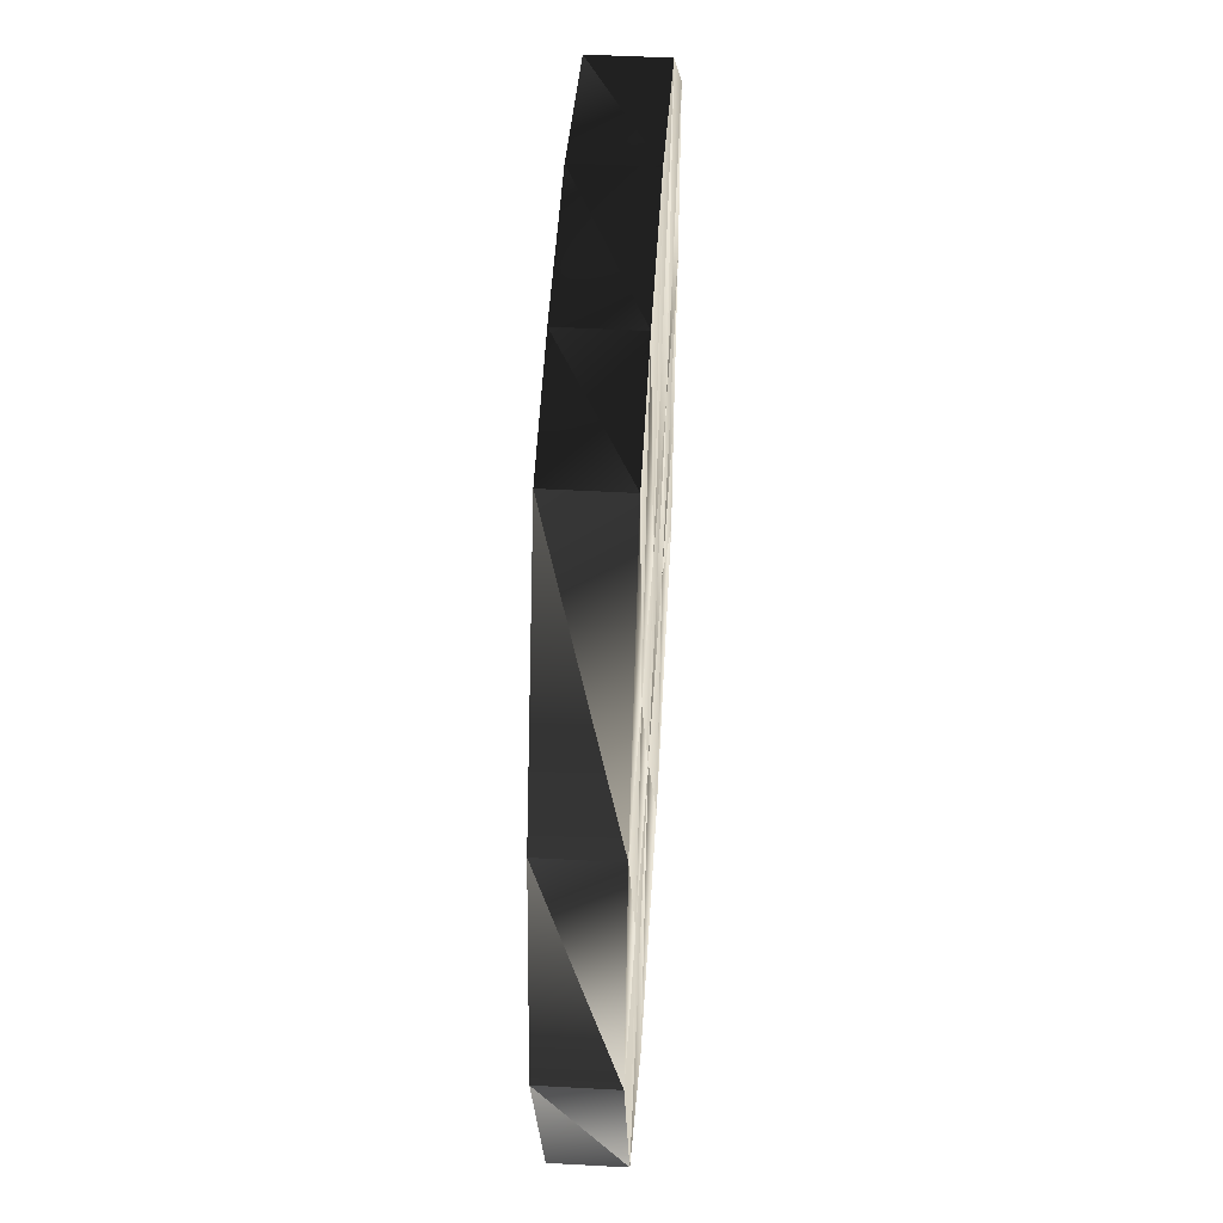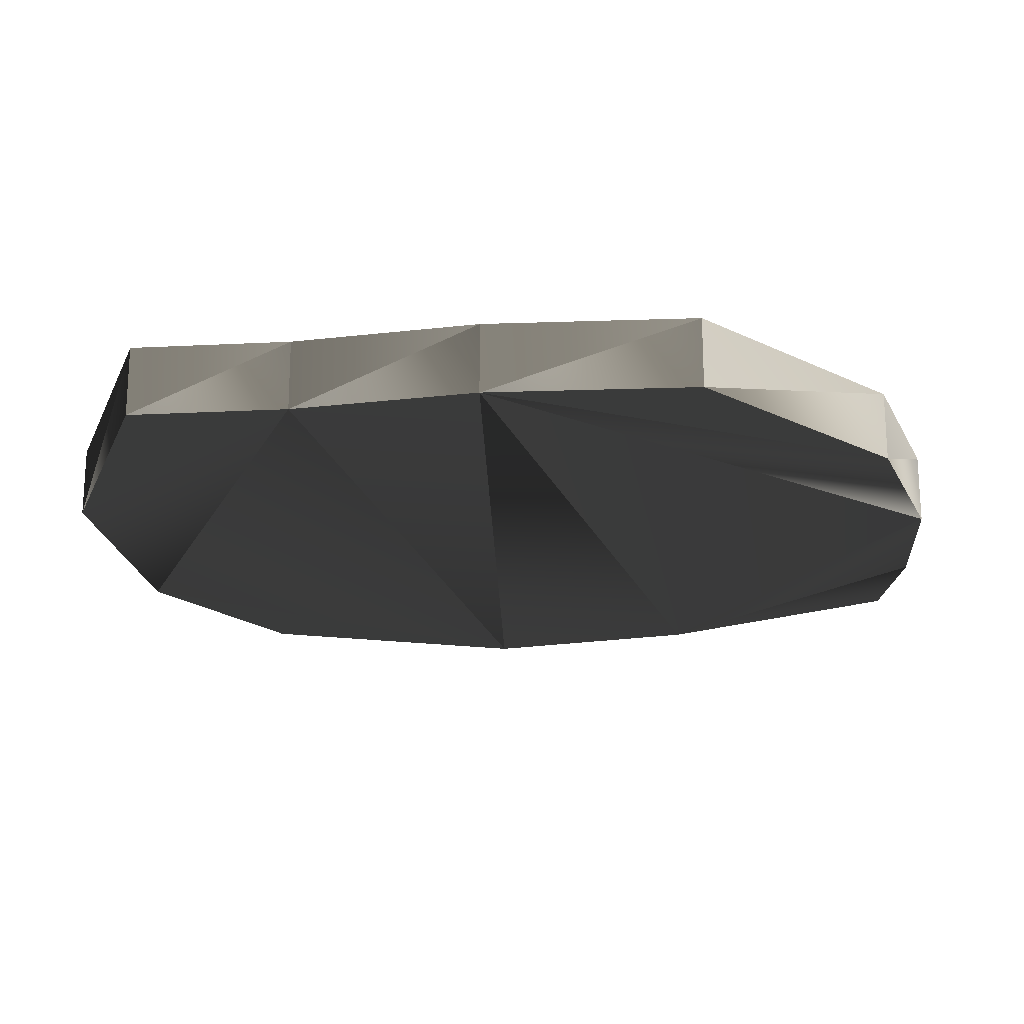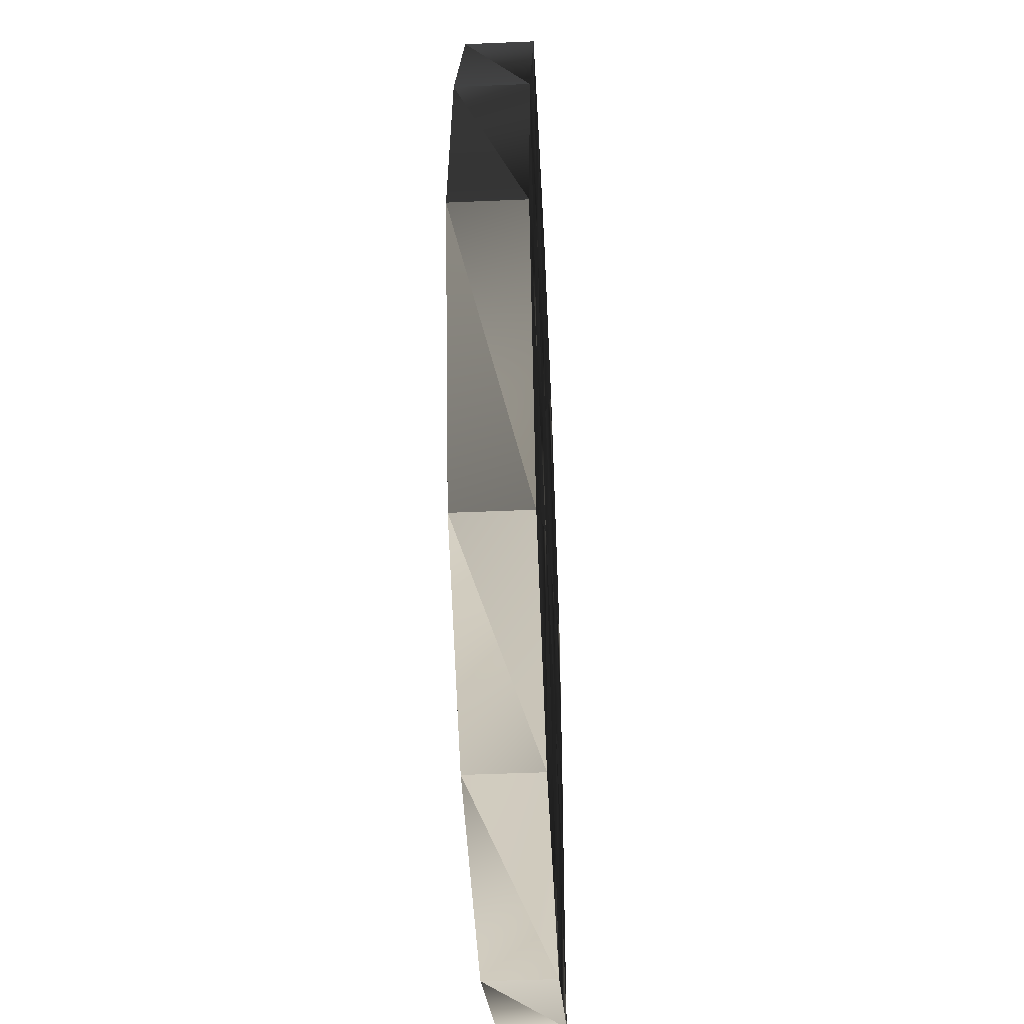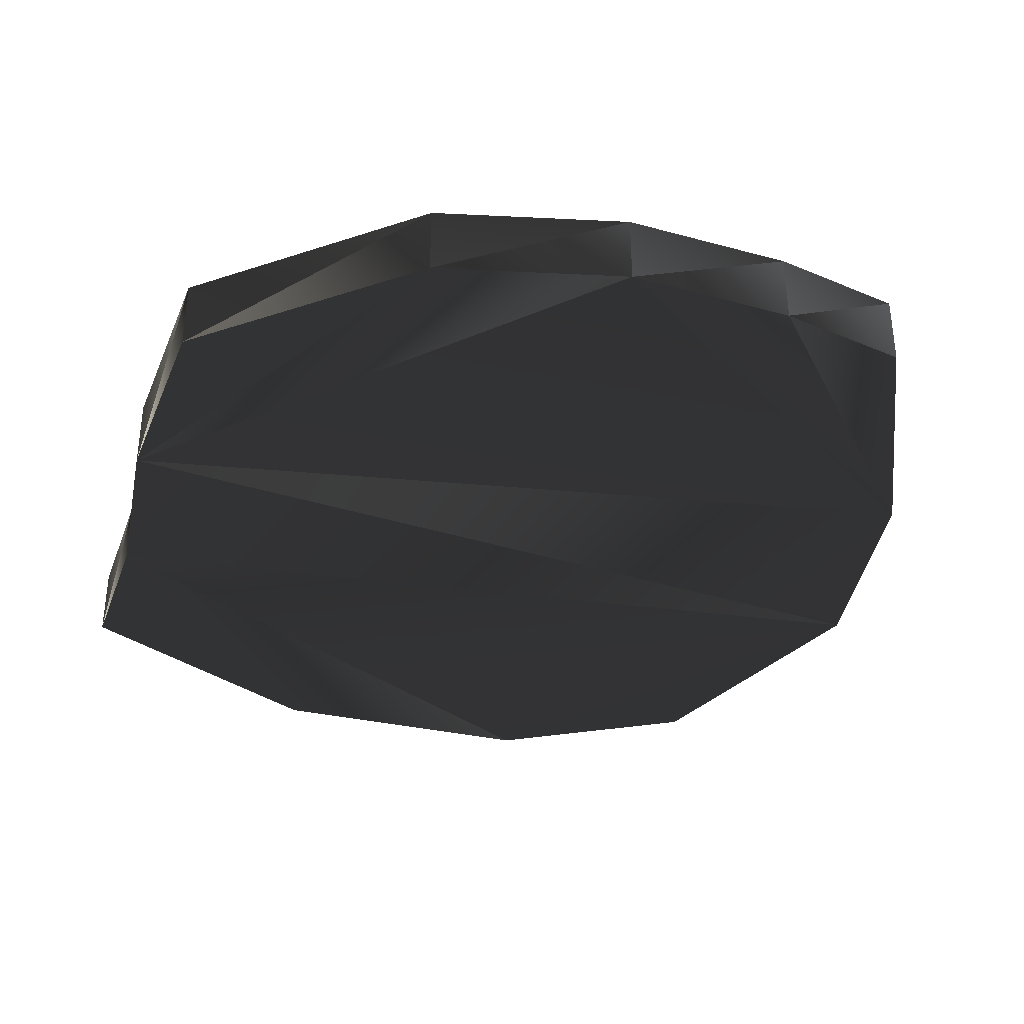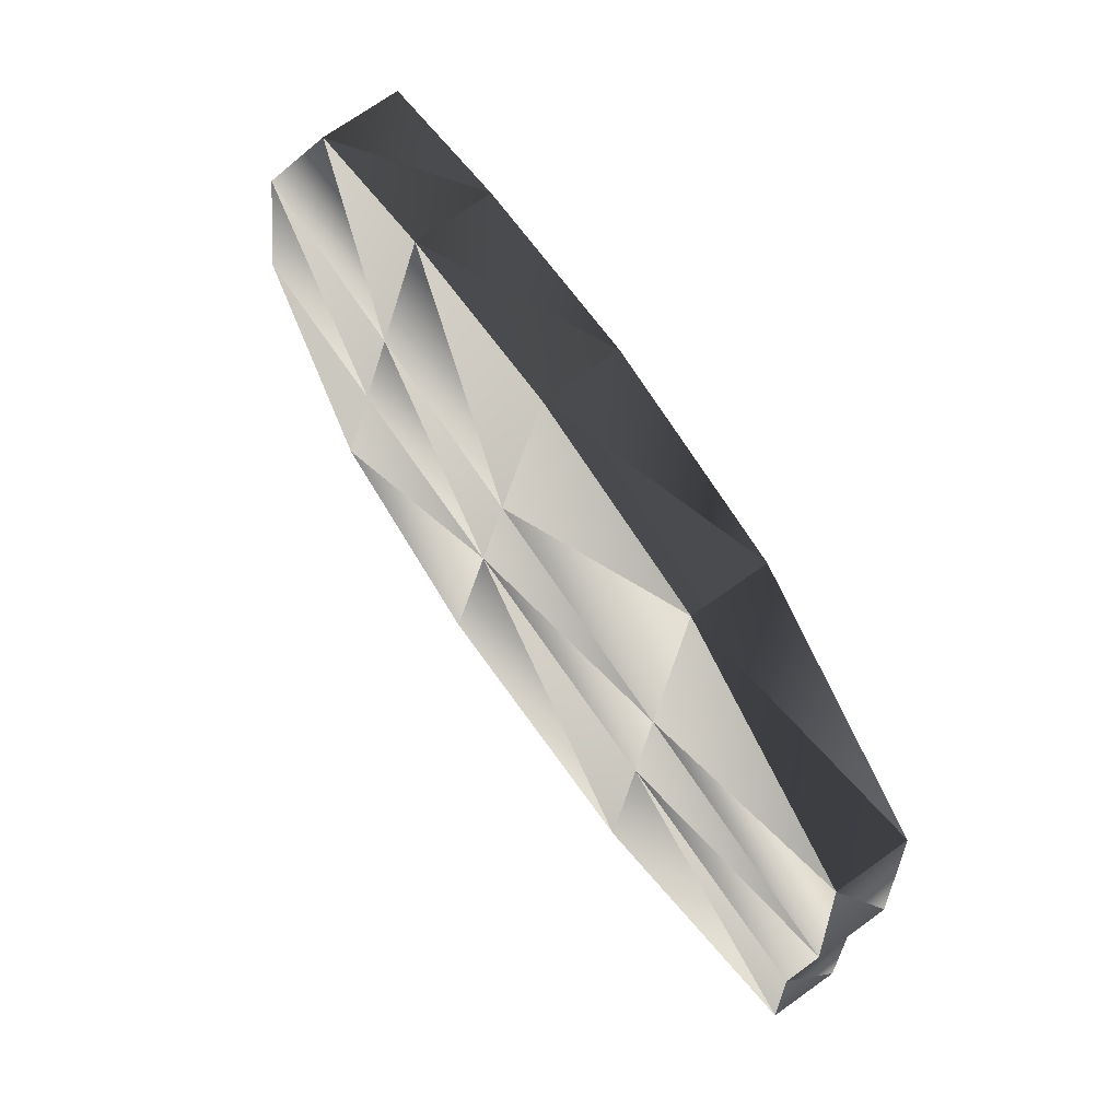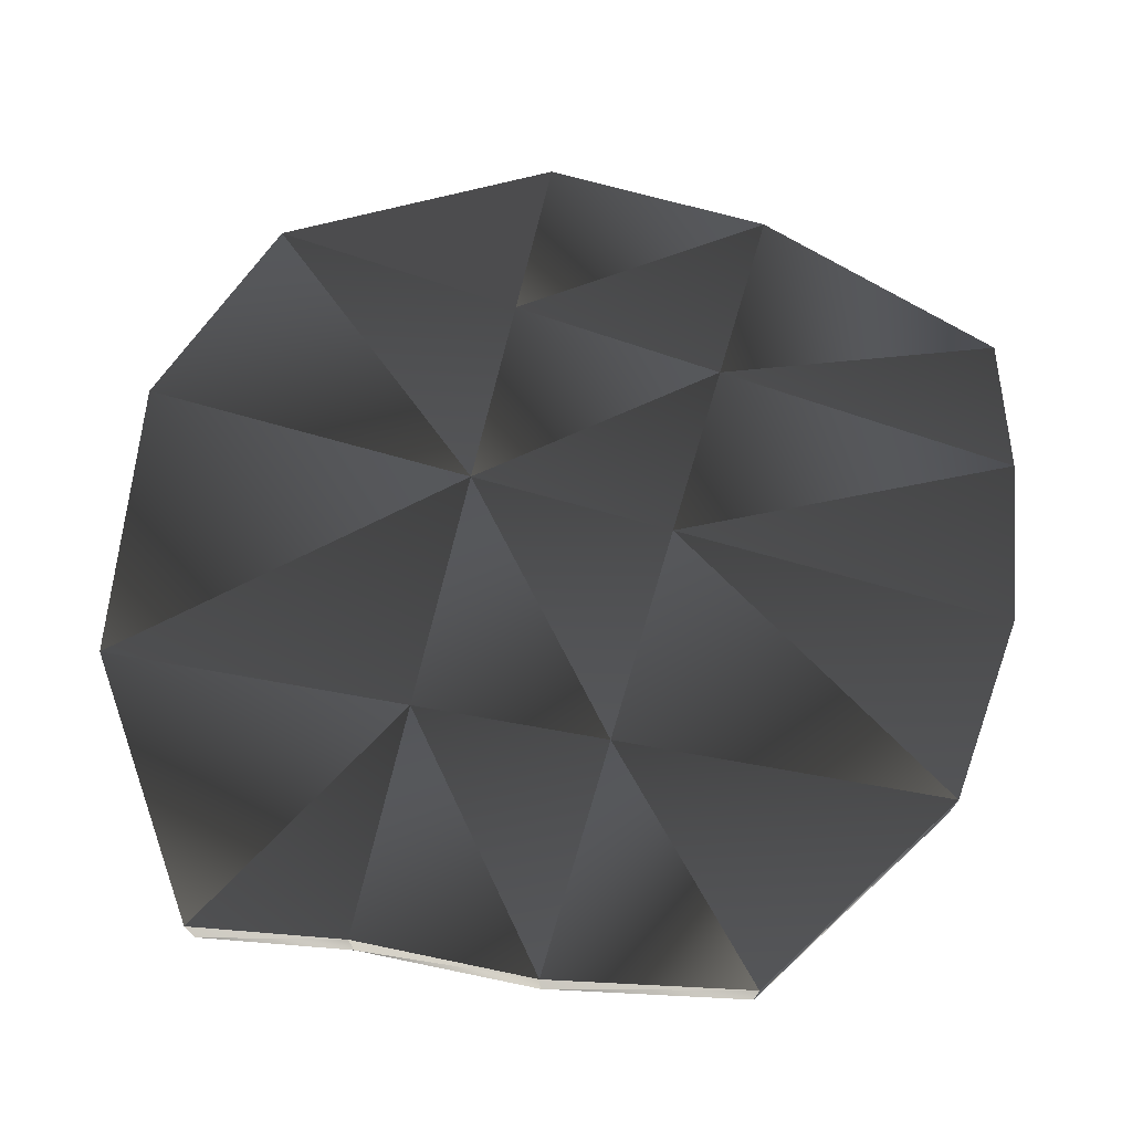
<metadata>
{"format":"obj","ext":"obj","renderer":"f3d","projection":"perspective","resolution":1024,"background":"white","views":[{"elev":48.5,"azim":93.5,"up":"+Z"},{"elev":-20.0,"azim":-83.9,"up":"+Y"},{"elev":-45.5,"azim":92.8,"up":"+Z"},{"elev":-35.2,"azim":-18.0,"up":"+Y"},{"elev":69.7,"azim":-125.8,"up":"+Z"},{"elev":72.5,"azim":-84.6,"up":"+Y"}]}
</metadata>
<code>
o GreenPlatform
v 0.399 0.08469 1.137
v -0.000423 0.08469 1.152
v -0.4519 0.08469 1.038
v -0.9411 0.08469 0.6005
v -0.9633 0.08469 0.09373
v -0.9138 0.08469 -0.3565
v -0.9192 0.08469 -0.7393
v -0.283 0.08469 -1.036
v 0.3947 0.08469 -1.016
v 0.7055 0.08469 -0.1297
v 0.7091 -0.08609 1.075
v -0.9138 -0.08609 -0.3565
v -0.9192 -0.08609 -0.7393
v -0.283 -0.08609 -1.036
v 0.3947 -0.08609 -1.016
v 0.8538 -0.08609 -0.7427
v 0.5783 0.08469 0.3959
v 1.091 -0.08609 -0.07564
v 0.9935 -0.08609 0.4773
v 0.7091 0.08469 1.075
v 0.8538 0.08469 -0.7427
v 0.1526 0.08469 0.3125
v 1.091 0.08469 -0.07564
v 0.9935 0.08469 0.4773
v 0.399 -0.08609 1.137
v -0.000423 -0.08609 1.152
v -0.4519 -0.08609 1.038
v -0.9411 -0.08609 0.6005
v -0.9633 -0.08609 0.09373
v 0.2449 0.08469 -0.1942
v -0.3448 0.08469 -0.2768
v -0.3842 0.08469 0.2073
g off
f 25 20 1
f 26 1 2
f 27 2 3
f 28 3 4
f 29 4 5
f 12 5 6
f 13 6 7
f 14 7 8
f 15 8 9
f 16 9 21
f 18 21 23
f 19 23 24
f 11 24 20
f 10 23 21
f 30 8 31
f 32 4 3
f 31 5 32
f 7 31 8
f 30 21 9
f 17 30 22
f 18 29 12
f 29 26 27
f 25 19 11
f 15 16 18
f 15 12 14
f 12 13 14
f 27 28 29
f 30 32 22
f 3 22 32
f 1 22 2
f 24 10 17
f 20 17 1
f 25 11 20
f 26 25 1
f 27 26 2
f 28 27 3
f 29 28 4
f 12 29 5
f 13 12 6
f 14 13 7
f 15 14 8
f 16 15 9
f 18 16 21
f 19 18 23
f 11 19 24
f 30 9 8
f 32 5 4
f 31 6 5
f 7 6 31
f 30 10 21
f 17 10 30
f 18 19 29
f 29 19 26
f 25 26 19
f 15 18 12
f 30 31 32
f 3 2 22
f 1 17 22
f 24 23 10
f 20 24 17

</code>
